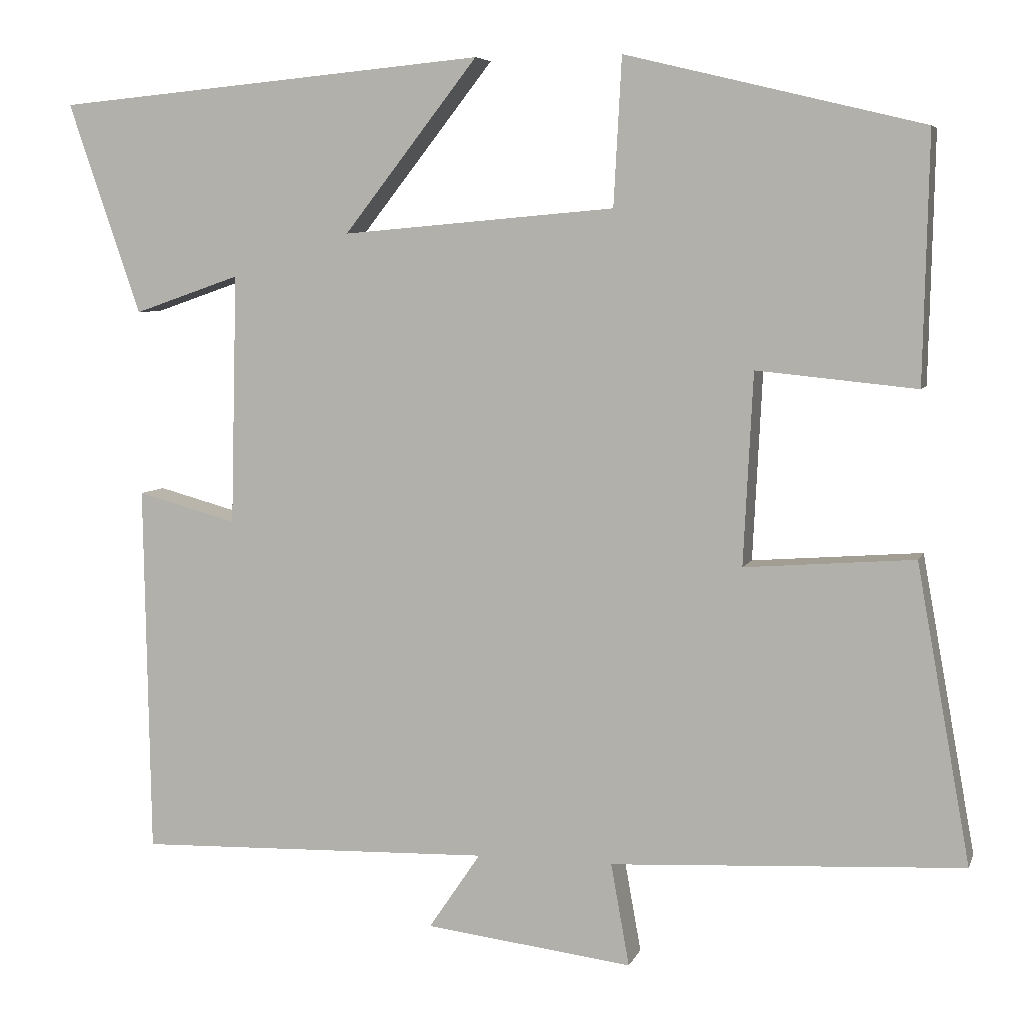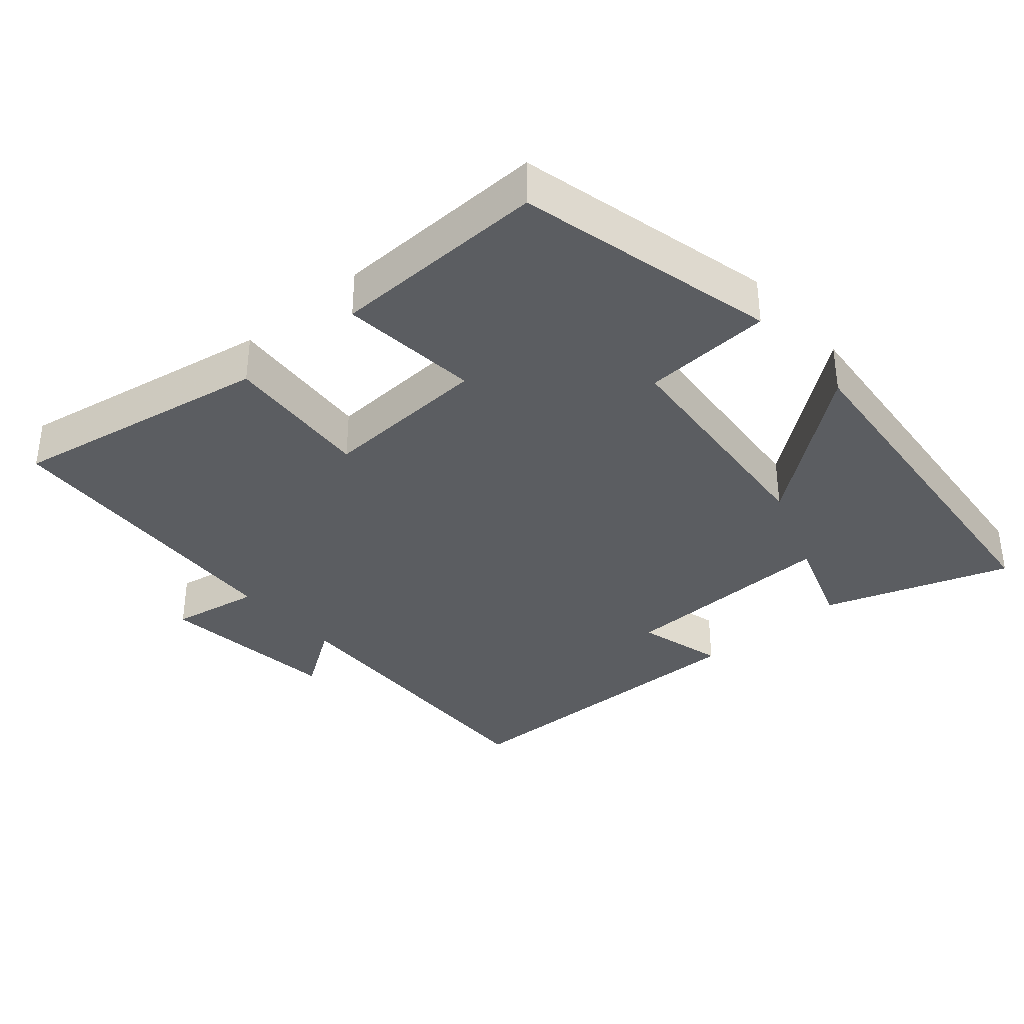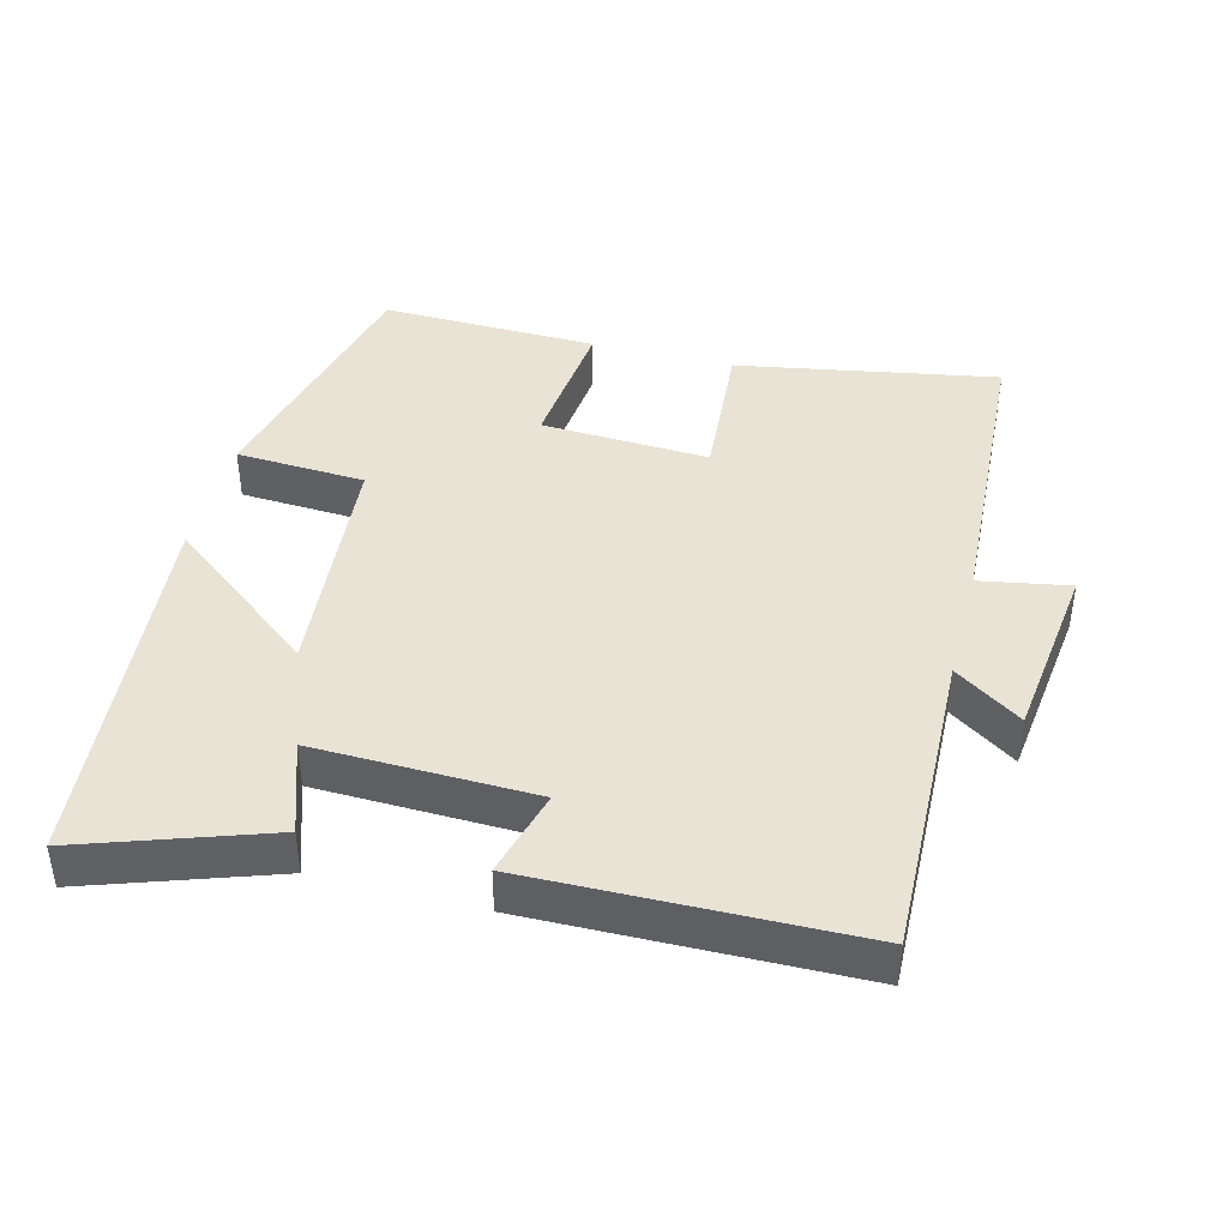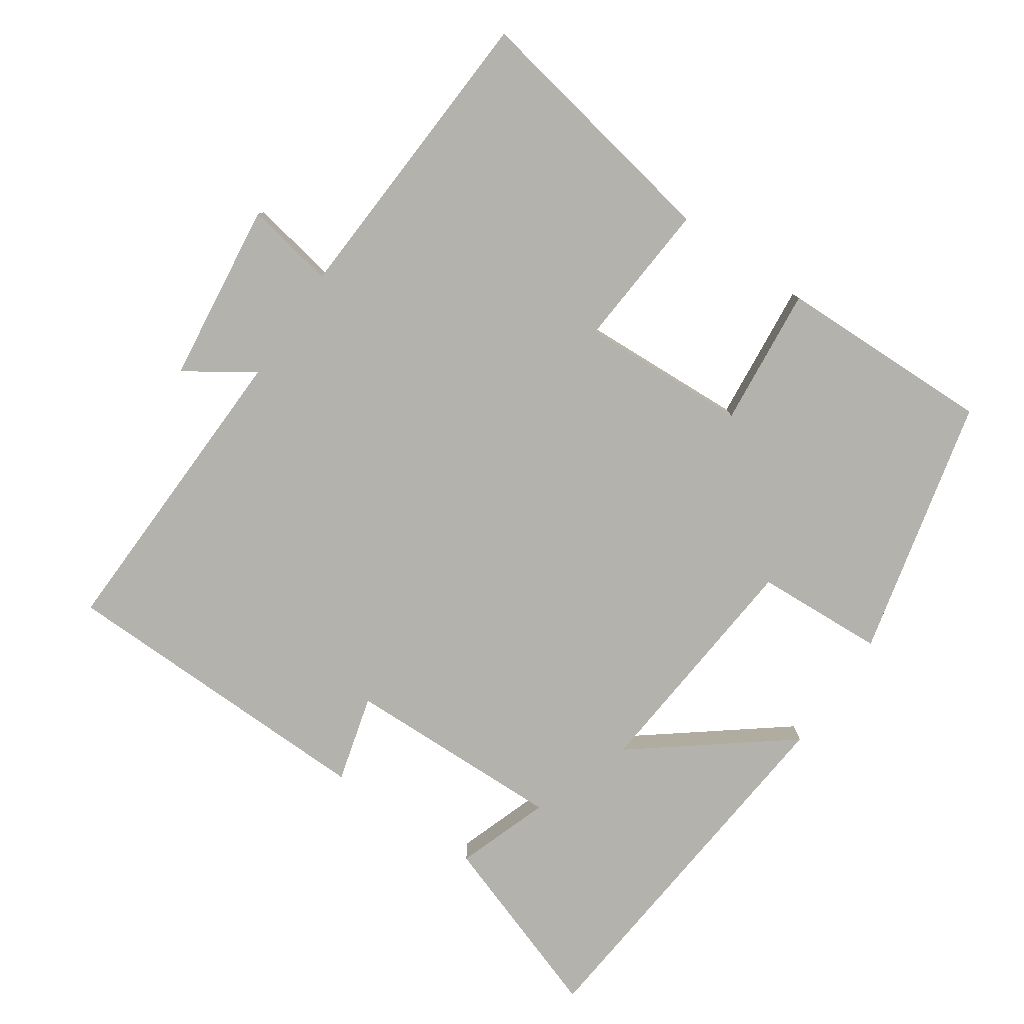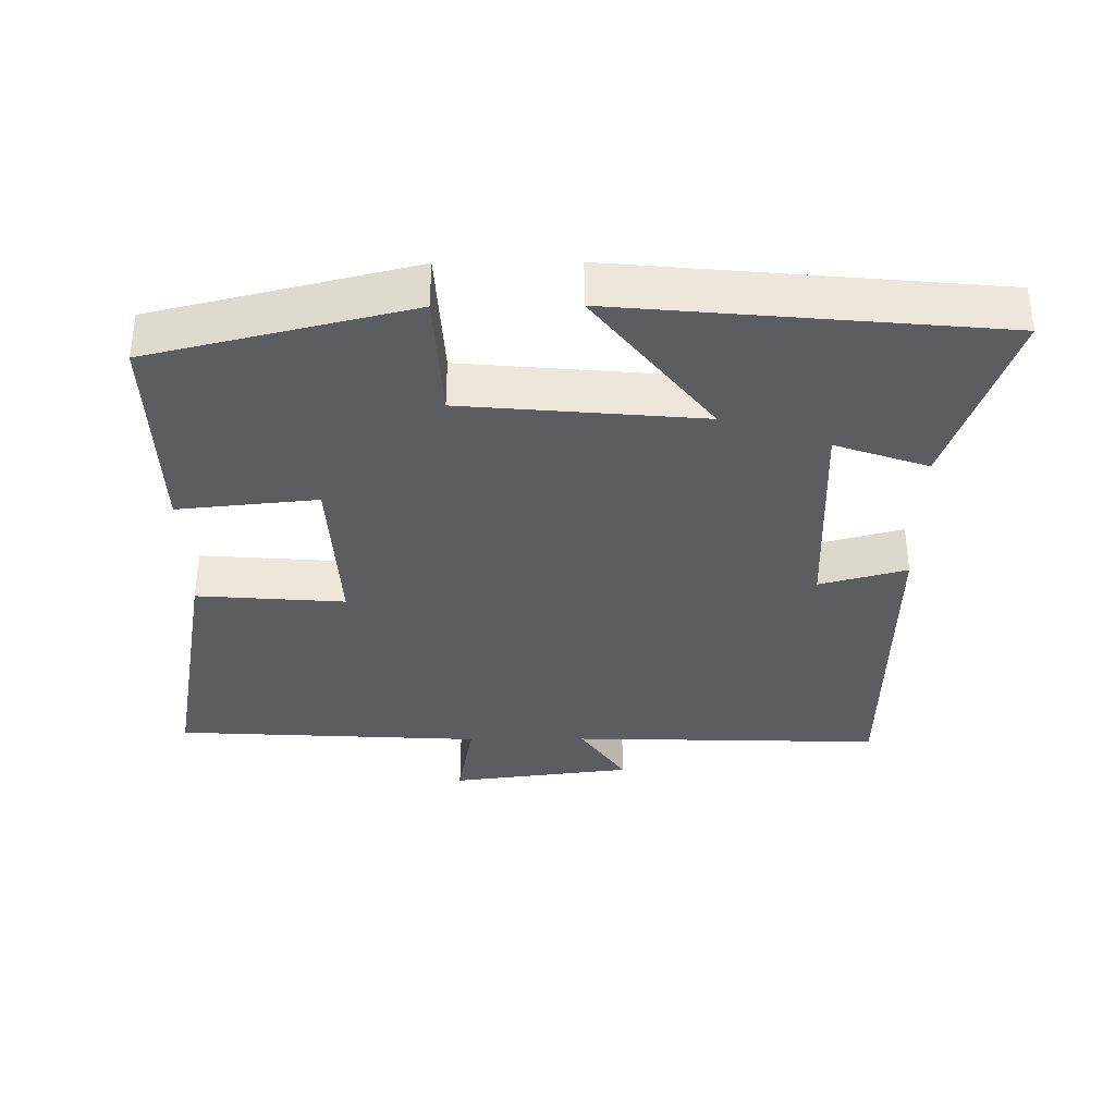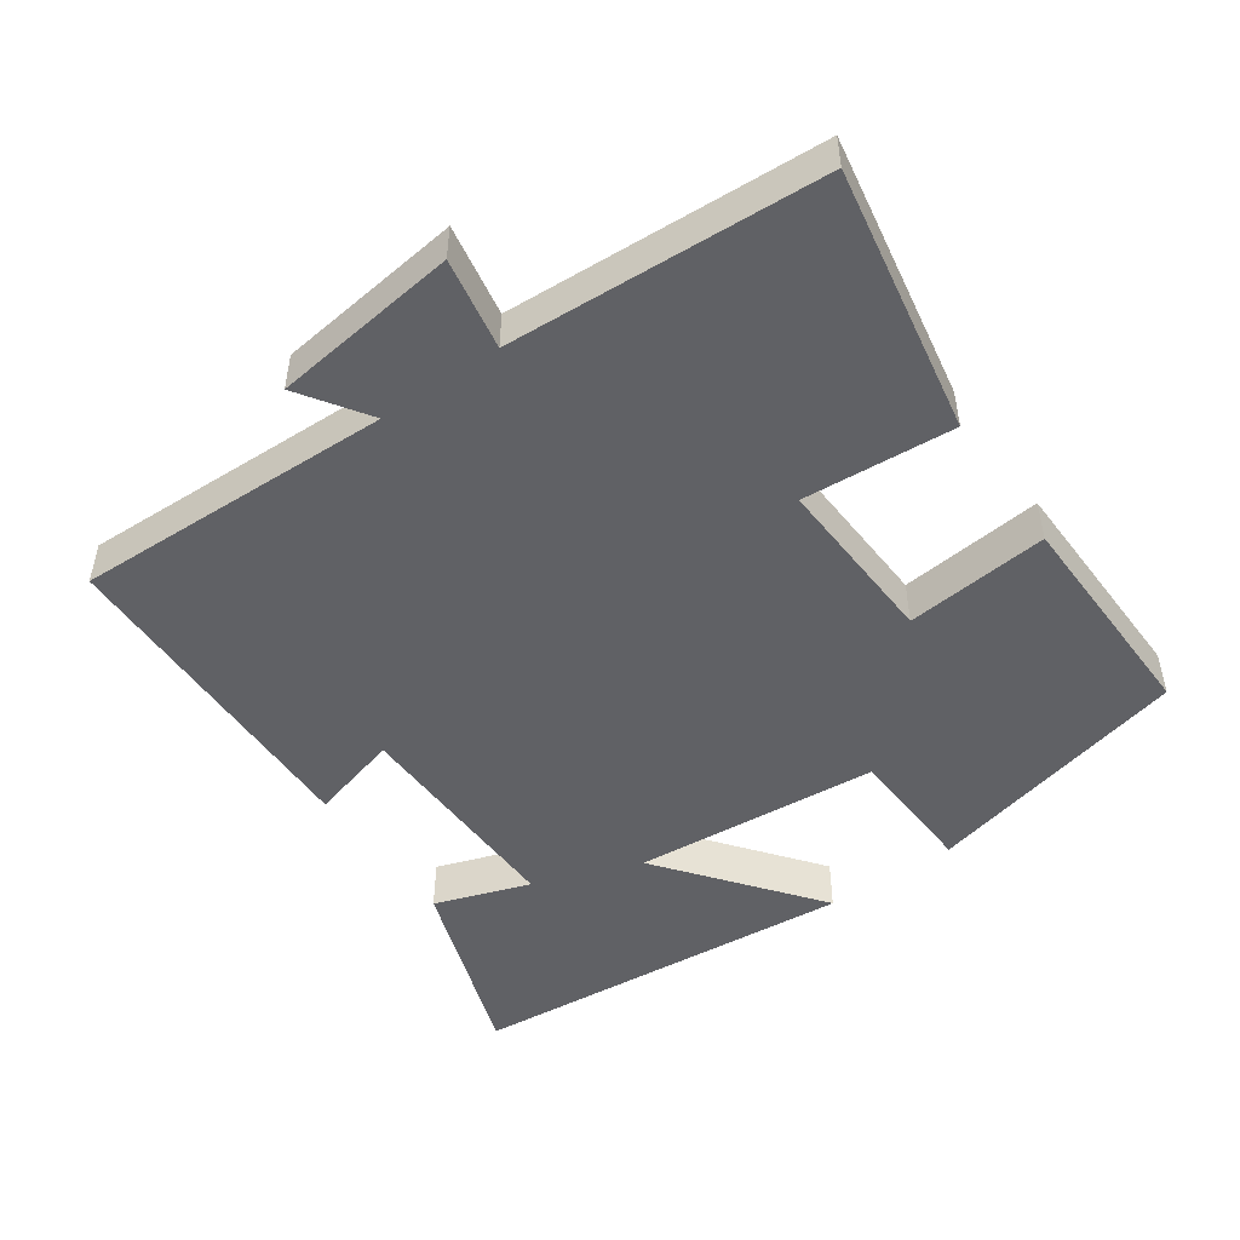
<metadata>
{"format":"obj","ext":"obj","renderer":"f3d","projection":"perspective","resolution":1024,"background":"white","views":[{"elev":6.0,"azim":-165.0,"up":"+Z"},{"elev":-35.9,"azim":-49.1,"up":"+Y"},{"elev":42.0,"azim":104.5,"up":"+Y"},{"elev":-79.5,"azim":-124.5,"up":"+Y"},{"elev":-35.5,"azim":0.5,"up":"+Y"},{"elev":-49.5,"azim":-145.0,"up":"+Y"}]}
</metadata>
<code>
v 0.492 0.07 -0.513
v 0.046 0.07 -0.5
v 0.111 0.07 -0.596
v -0.149 0.07 -0.628
v -0.126 0.07 -0.5
v -0.567 0.07 -0.476
v -0.5 0.07 -0.104
v -0.288 0.07 -0.12
v -0.3 0.07 0.12
v -0.5 0.07 0.1
v -0.507 0.07 0.41
v -0.135 0.07 0.5
v -0.125 0.07 0.315
v 0.217 0.07 0.285
v 0.049 0.07 0.5
v 0.591 0.07 0.45
v 0.5 0.07 0.185
v 0.367 0.07 0.231
v 0.375 0.07 -0.083
v 0.5 0.07 -0.049
v 0.492 0 -0.513
v 0.046 0 -0.5
v 0.111 0 -0.596
v -0.149 0 -0.628
v -0.126 0 -0.5
v -0.567 0 -0.476
v -0.5 0 -0.104
v -0.288 0 -0.12
v -0.3 0 0.12
v -0.5 0 0.1
v -0.507 0 0.41
v -0.135 0 0.5
v -0.125 0 0.315
v 0.217 0 0.285
v 0.049 0 0.5
v 0.591 0 0.45
v 0.5 0 0.185
v 0.367 0 0.231
v 0.375 0 -0.083
v 0.5 0 -0.049
f 19 20 1 2
f 18 19 2
f 15 16 17 18
f 14 15 18
f 13 14 18 2
f 10 11 12 13
f 9 10 13
f 8 9 13 2
f 5 6 7 8
f 5 8 2 3
f 3 4 5
f 22 21 40 39
f 22 39 38
f 38 37 36 35
f 38 35 34
f 22 38 34 33
f 33 32 31 30
f 33 30 29
f 22 33 29 28
f 28 27 26 25
f 23 22 28 25
f 25 24 23
f 1 21 22 2
f 2 22 23 3
f 3 23 24 4
f 4 24 25 5
f 5 25 26 6
f 6 26 27 7
f 7 27 28 8
f 8 28 29 9
f 9 29 30 10
f 10 30 31 11
f 11 31 32 12
f 12 32 33 13
f 13 33 34 14
f 14 34 35 15
f 15 35 36 16
f 16 36 37 17
f 17 37 38 18
f 18 38 39 19
f 19 39 40 20
f 20 40 21 1

</code>
